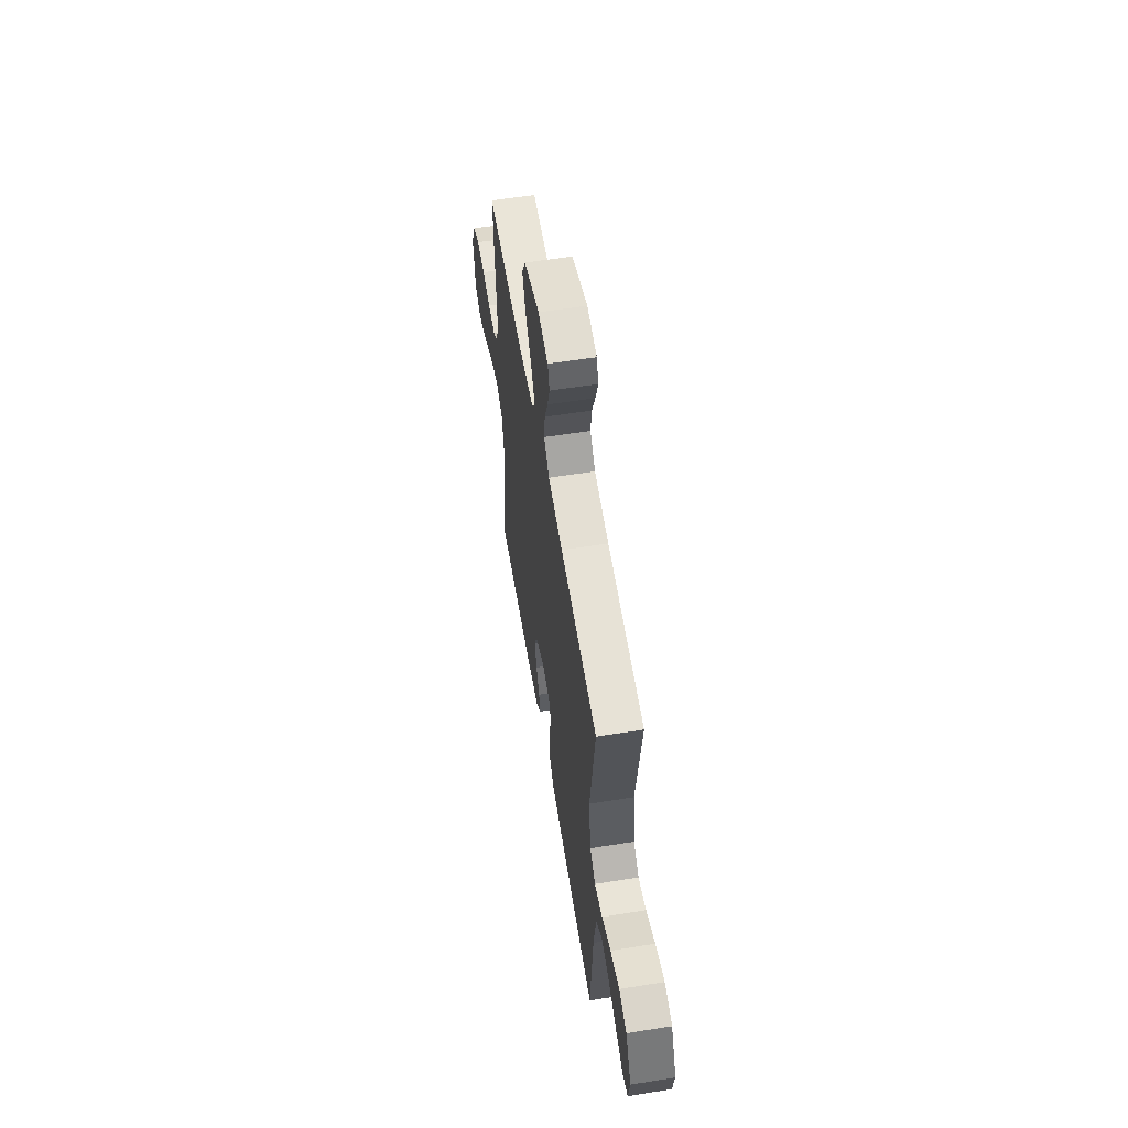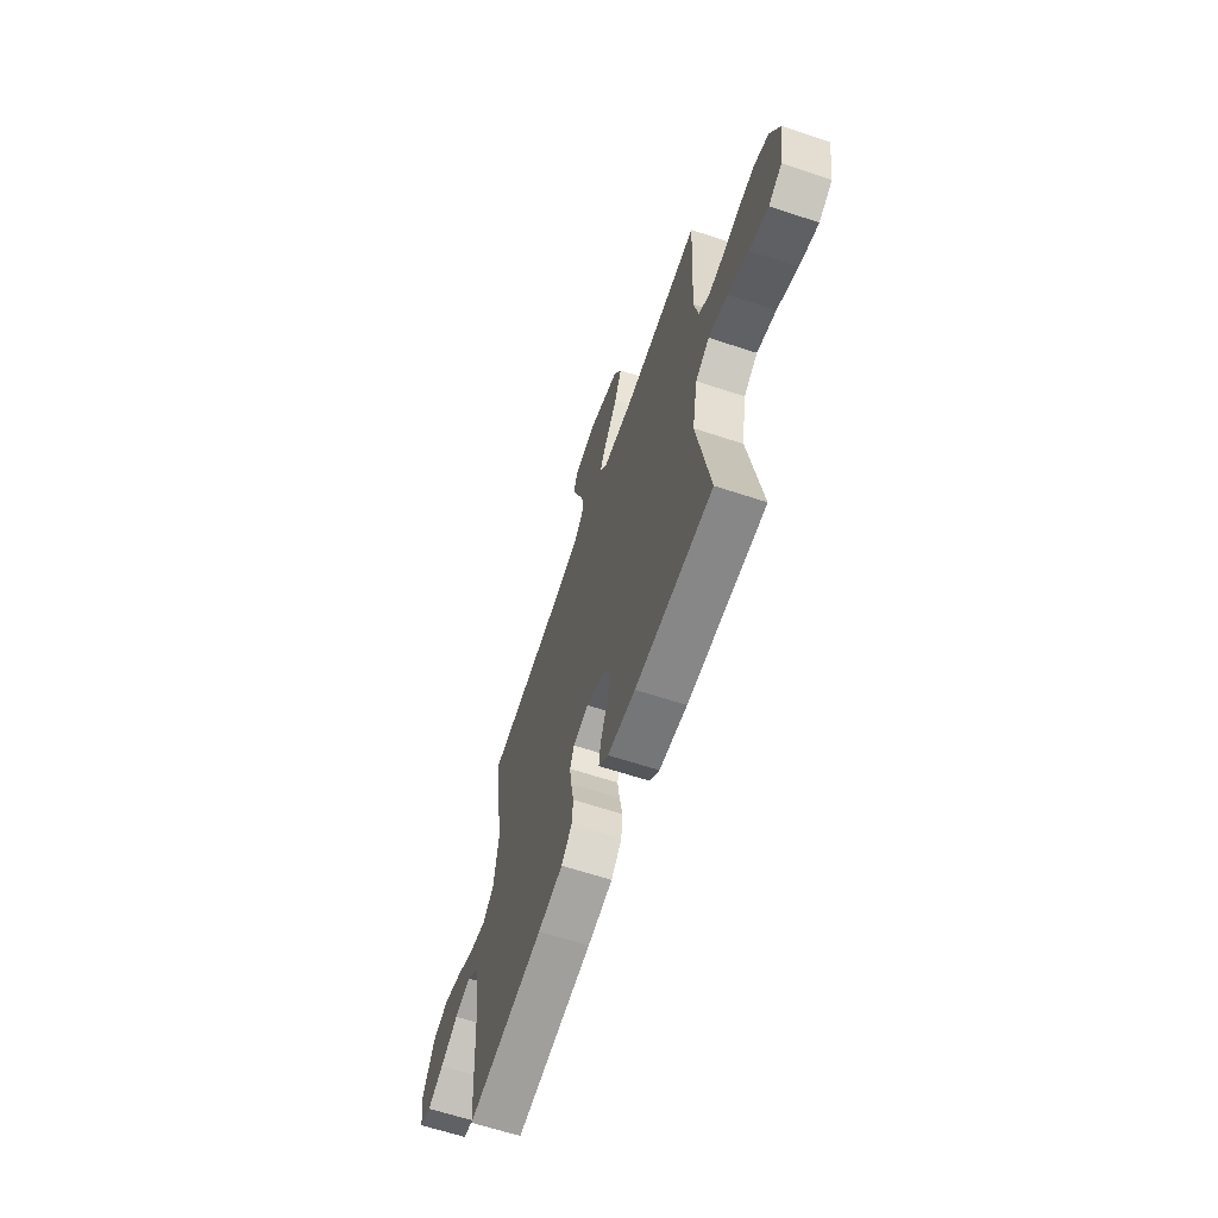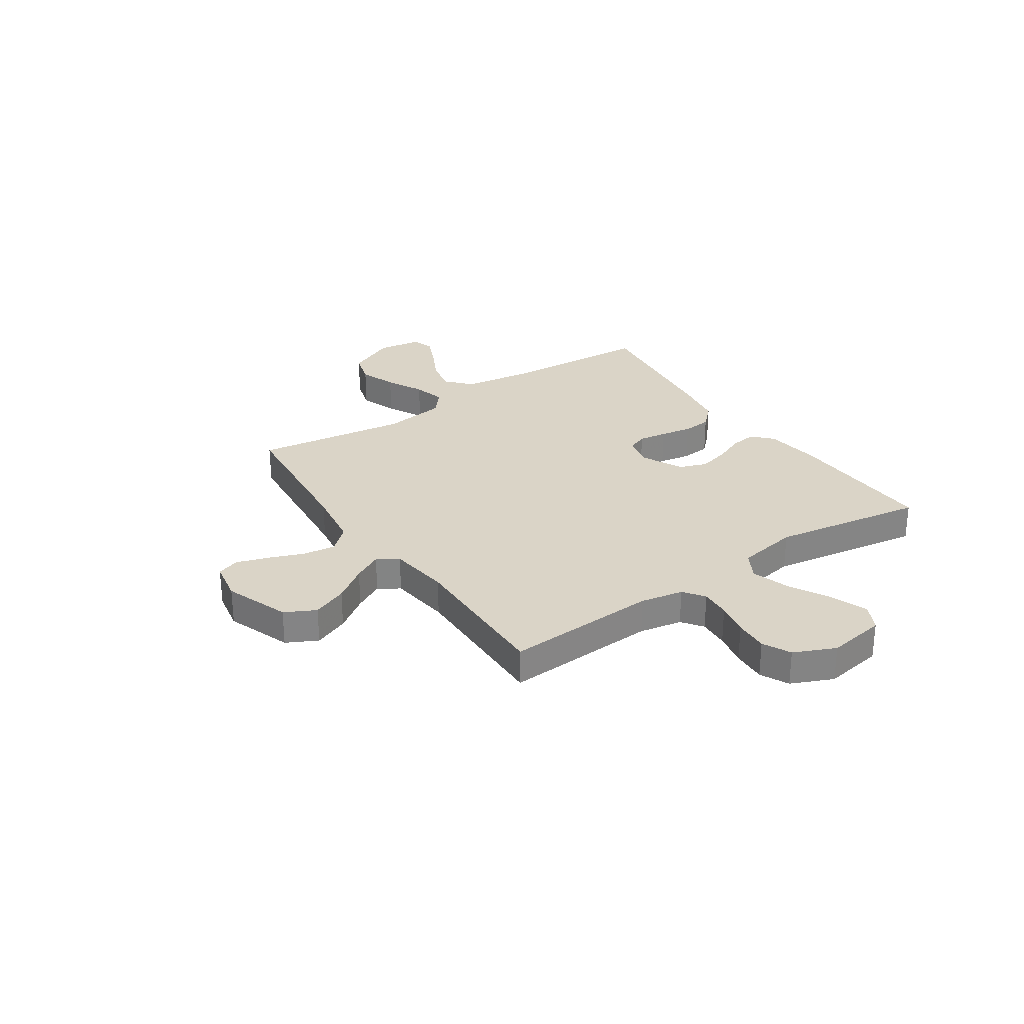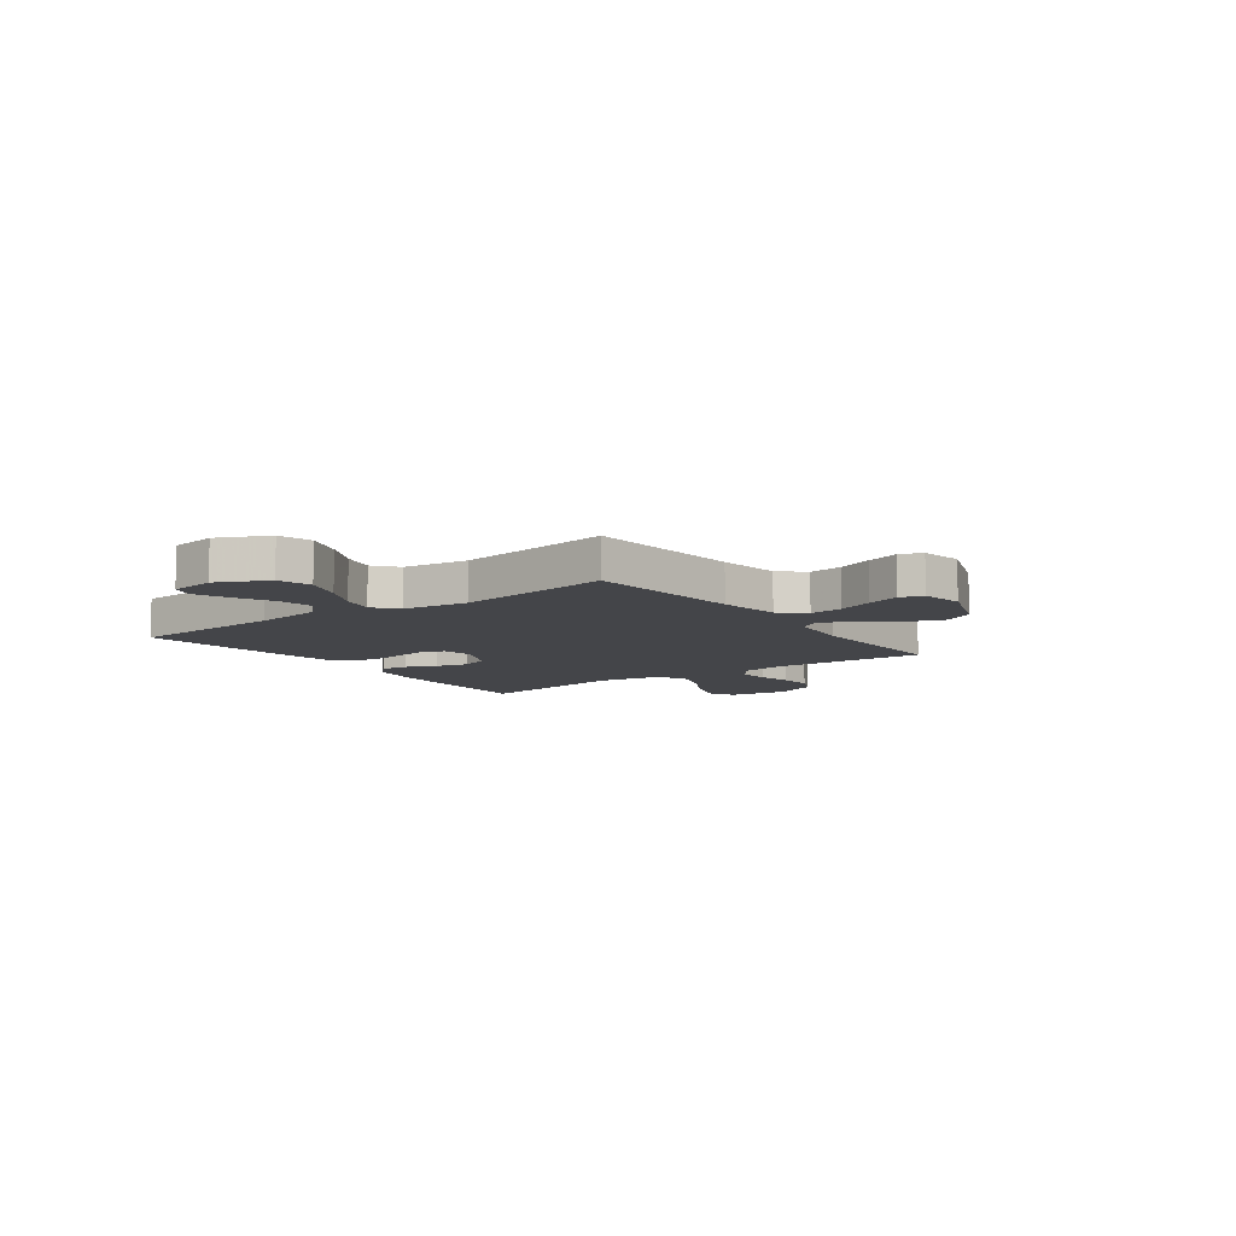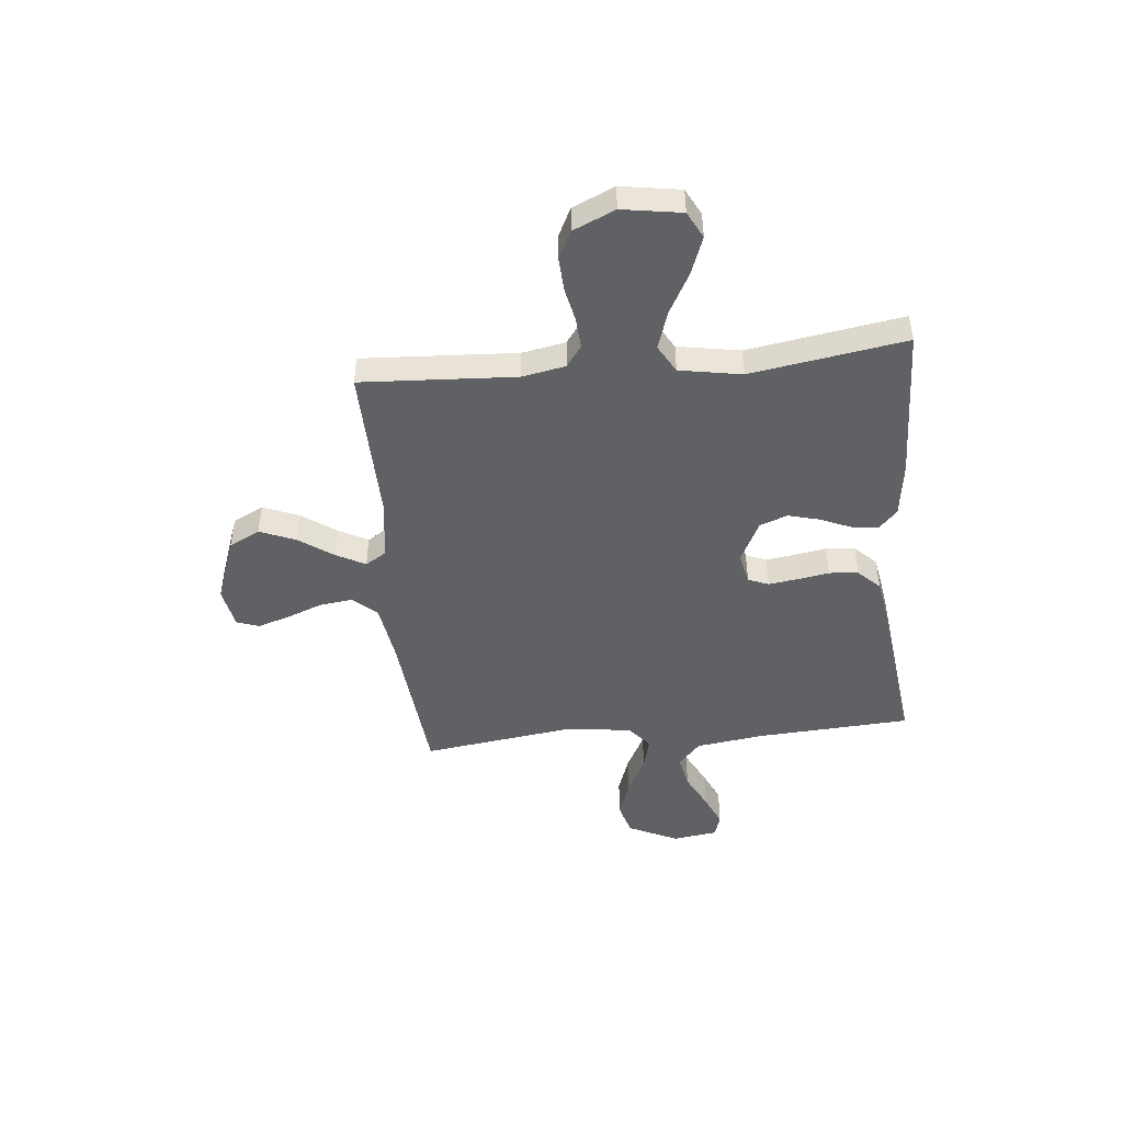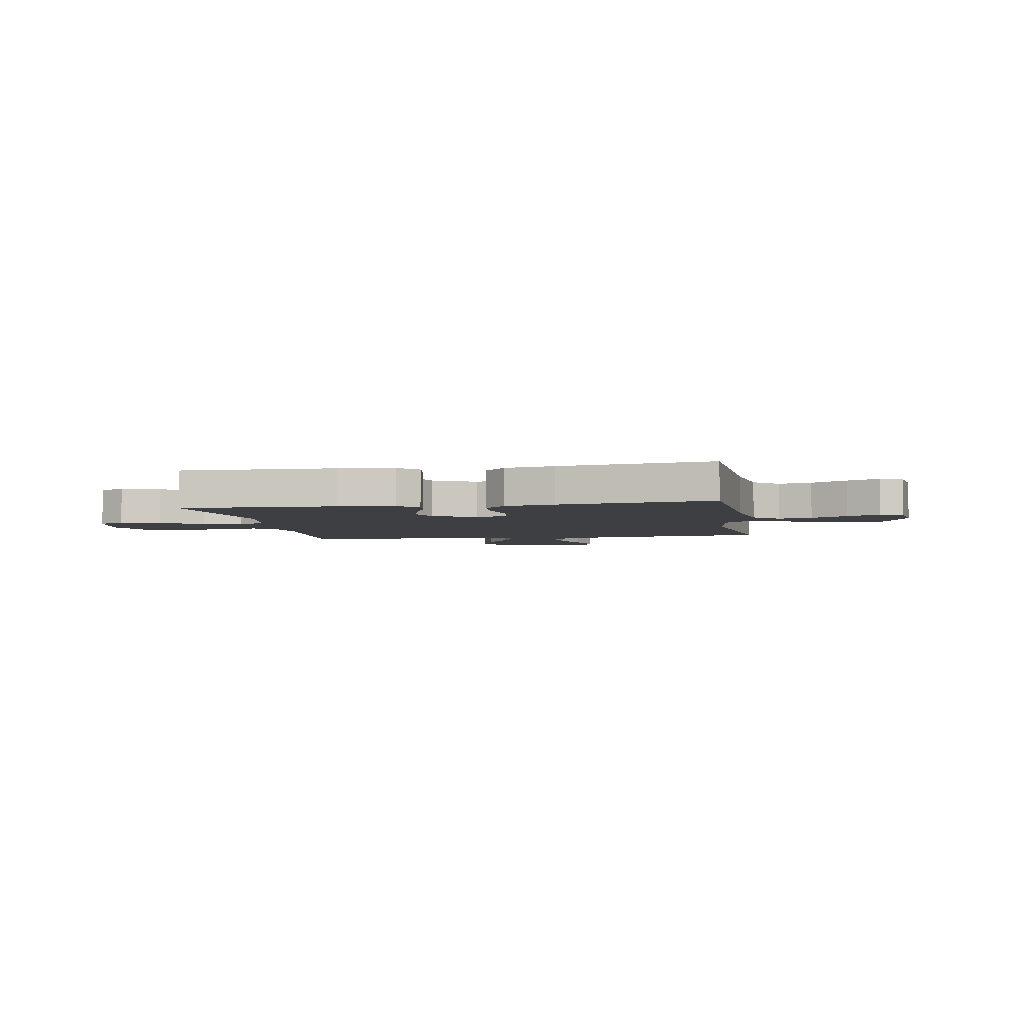
<metadata>
{"format":"obj","ext":"obj","renderer":"f3d","projection":"perspective","resolution":1024,"background":"white","views":[{"elev":58.4,"azim":-99.4,"up":"+Z"},{"elev":-64.1,"azim":71.6,"up":"+Z"},{"elev":28.9,"azim":55.9,"up":"+Y"},{"elev":-9.0,"azim":-53.9,"up":"+Y"},{"elev":-46.7,"azim":95.5,"up":"+Y"},{"elev":-4.2,"azim":-170.0,"up":"+Y"}]}
</metadata>
<code>
v 0.5 0.07 0.5
v 0.484 0.07 0.2
v 0.5 0.07 0.116
v 0.541 0.07 0.086
v 0.6 0.07 0.09
v 0.666 0.07 0.104
v 0.732 0.07 0.108
v 0.787 0.07 0.081
v 0.823 0.07 0
v 0.805 0.07 -0.115
v 0.753 0.07 -0.142
v 0.68 0.07 -0.115
v 0.6 0.07 -0.072
v 0.526 0.07 -0.048
v 0.472 0.07 -0.079
v 0.451 0.07 -0.2
v 0.5 0.07 -0.5
v 0.2 0.07 -0.491
v 0.092 0.07 -0.477
v 0.054 0.07 -0.441
v 0.061 0.07 -0.389
v 0.086 0.07 -0.33
v 0.102 0.07 -0.269
v 0.082 0.07 -0.215
v 0 0.07 -0.175
v -0.06 0.07 -0.188
v -0.076 0.07 -0.228
v -0.068 0.07 -0.284
v -0.057 0.07 -0.346
v -0.062 0.07 -0.403
v -0.103 0.07 -0.445
v -0.2 0.07 -0.462
v -0.5 0.07 -0.5
v -0.519 0.07 -0.2
v -0.538 0.07 -0.067
v -0.586 0.07 -0.024
v -0.651 0.07 -0.037
v -0.721 0.07 -0.073
v -0.784 0.07 -0.101
v -0.828 0.07 -0.087
v -0.841 0.07 0
v -0.795 0.07 0.097
v -0.731 0.07 0.116
v -0.657 0.07 0.09
v -0.584 0.07 0.053
v -0.52 0.07 0.037
v -0.475 0.07 0.075
v -0.458 0.07 0.2
v -0.5 0.07 0.5
v -0.2 0.07 0.529
v -0.082 0.07 0.547
v -0.04 0.07 0.594
v -0.048 0.07 0.658
v -0.075 0.07 0.727
v -0.095 0.07 0.789
v -0.08 0.07 0.833
v 0 0.07 0.848
v 0.127 0.07 0.802
v 0.158 0.07 0.742
v 0.13 0.07 0.673
v 0.083 0.07 0.606
v 0.053 0.07 0.549
v 0.079 0.07 0.508
v 0.2 0.07 0.493
v 0.5 0 0.5
v 0.484 0 0.2
v 0.5 0 0.116
v 0.541 0 0.086
v 0.6 0 0.09
v 0.666 0 0.104
v 0.732 0 0.108
v 0.787 0 0.081
v 0.823 0 0
v 0.805 0 -0.115
v 0.753 0 -0.142
v 0.68 0 -0.115
v 0.6 0 -0.072
v 0.526 0 -0.048
v 0.472 0 -0.079
v 0.451 0 -0.2
v 0.5 0 -0.5
v 0.2 0 -0.491
v 0.092 0 -0.477
v 0.054 0 -0.441
v 0.061 0 -0.389
v 0.086 0 -0.33
v 0.102 0 -0.269
v 0.082 0 -0.215
v 0 0 -0.175
v -0.06 0 -0.188
v -0.076 0 -0.228
v -0.068 0 -0.284
v -0.057 0 -0.346
v -0.062 0 -0.403
v -0.103 0 -0.445
v -0.2 0 -0.462
v -0.5 0 -0.5
v -0.519 0 -0.2
v -0.538 0 -0.067
v -0.586 0 -0.024
v -0.651 0 -0.037
v -0.721 0 -0.073
v -0.784 0 -0.101
v -0.828 0 -0.087
v -0.841 0 0
v -0.795 0 0.097
v -0.731 0 0.116
v -0.657 0 0.09
v -0.584 0 0.053
v -0.52 0 0.037
v -0.475 0 0.075
v -0.458 0 0.2
v -0.5 0 0.5
v -0.2 0 0.529
v -0.082 0 0.547
v -0.04 0 0.594
v -0.048 0 0.658
v -0.075 0 0.727
v -0.095 0 0.789
v -0.08 0 0.833
v 0 0 0.848
v 0.127 0 0.802
v 0.158 0 0.742
v 0.13 0 0.673
v 0.083 0 0.606
v 0.053 0 0.549
v 0.079 0 0.508
v 0.2 0 0.493
f 58 59 60 61
f 58 61 62
f 57 58 62
f 56 57 62
f 53 54 55 56
f 53 56 62
f 52 53 62 63
f 48 49 50
f 47 48 50 51
f 42 43 44 45
f 42 45 46
f 41 42 46
f 40 41 46
f 37 38 39 40
f 37 40 46
f 36 37 46
f 35 36 46 47
f 31 32 33 34
f 28 29 30 31
f 27 28 31 34
f 26 27 34 35
f 19 20 21 22
f 19 22 23
f 16 17 18 19
f 15 16 19 23
f 14 15 23 24
f 10 11 12 13
f 10 13 14
f 9 10 14
f 8 9 14
f 5 6 7 8
f 4 5 8 14
f 3 4 14 24
f 64 1 2
f 63 64 2 3
f 25 26 35 47
f 47 51 52 63
f 25 47 63
f 3 24 25 63
f 125 124 123 122
f 126 125 122
f 126 122 121
f 126 121 120
f 120 119 118 117
f 126 120 117
f 127 126 117 116
f 114 113 112
f 115 114 112 111
f 109 108 107 106
f 110 109 106
f 110 106 105
f 110 105 104
f 104 103 102 101
f 110 104 101
f 110 101 100
f 111 110 100 99
f 98 97 96 95
f 95 94 93 92
f 98 95 92 91
f 99 98 91 90
f 86 85 84 83
f 87 86 83
f 83 82 81 80
f 87 83 80 79
f 88 87 79 78
f 77 76 75 74
f 78 77 74
f 78 74 73
f 78 73 72
f 72 71 70 69
f 78 72 69 68
f 88 78 68 67
f 66 65 128
f 67 66 128 127
f 111 99 90 89
f 127 116 115 111
f 127 111 89
f 127 89 88 67
f 1 65 66 2
f 2 66 67 3
f 3 67 68 4
f 4 68 69 5
f 5 69 70 6
f 6 70 71 7
f 7 71 72 8
f 8 72 73 9
f 9 73 74 10
f 10 74 75 11
f 11 75 76 12
f 12 76 77 13
f 13 77 78 14
f 14 78 79 15
f 15 79 80 16
f 16 80 81 17
f 17 81 82 18
f 18 82 83 19
f 19 83 84 20
f 20 84 85 21
f 21 85 86 22
f 22 86 87 23
f 23 87 88 24
f 24 88 89 25
f 25 89 90 26
f 26 90 91 27
f 27 91 92 28
f 28 92 93 29
f 29 93 94 30
f 30 94 95 31
f 31 95 96 32
f 32 96 97 33
f 33 97 98 34
f 34 98 99 35
f 35 99 100 36
f 36 100 101 37
f 37 101 102 38
f 38 102 103 39
f 39 103 104 40
f 40 104 105 41
f 41 105 106 42
f 42 106 107 43
f 43 107 108 44
f 44 108 109 45
f 45 109 110 46
f 46 110 111 47
f 47 111 112 48
f 48 112 113 49
f 49 113 114 50
f 50 114 115 51
f 51 115 116 52
f 52 116 117 53
f 53 117 118 54
f 54 118 119 55
f 55 119 120 56
f 56 120 121 57
f 57 121 122 58
f 58 122 123 59
f 59 123 124 60
f 60 124 125 61
f 61 125 126 62
f 62 126 127 63
f 63 127 128 64
f 64 128 65 1

</code>
